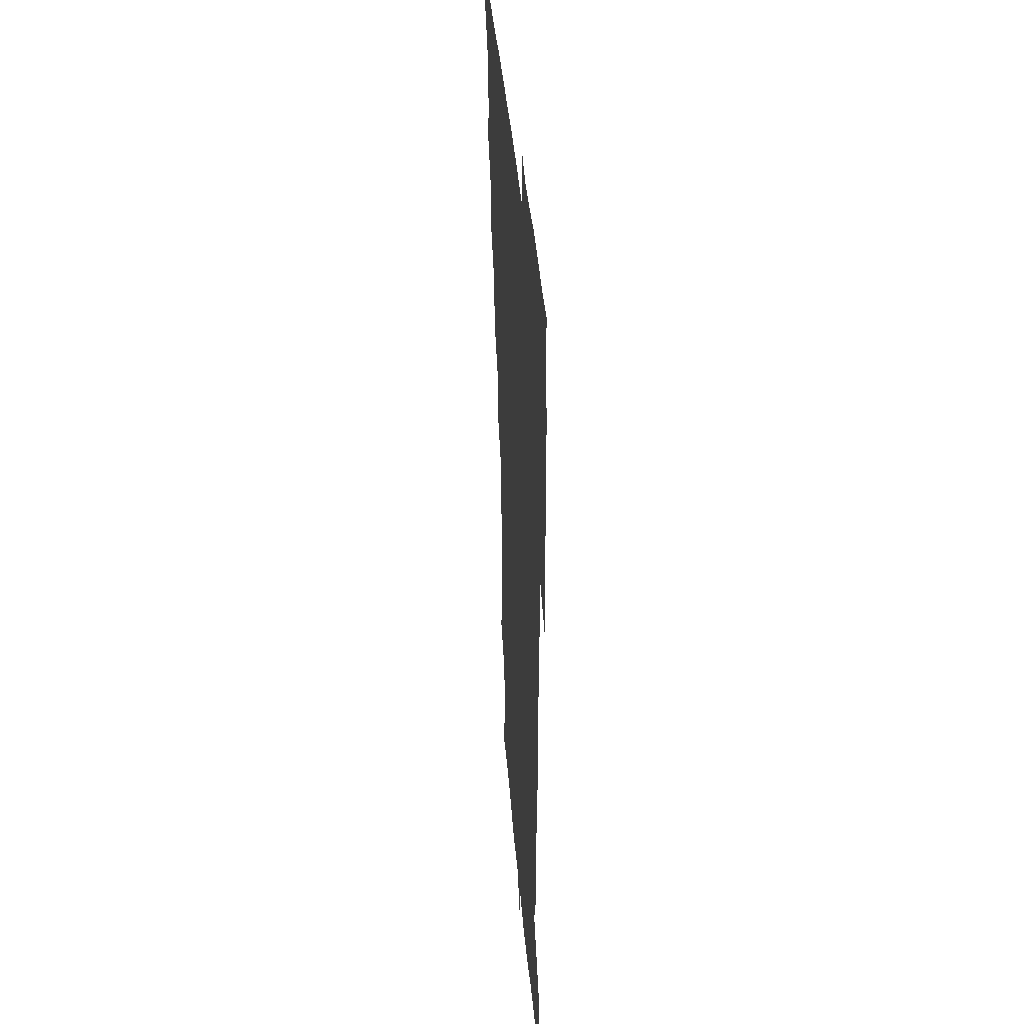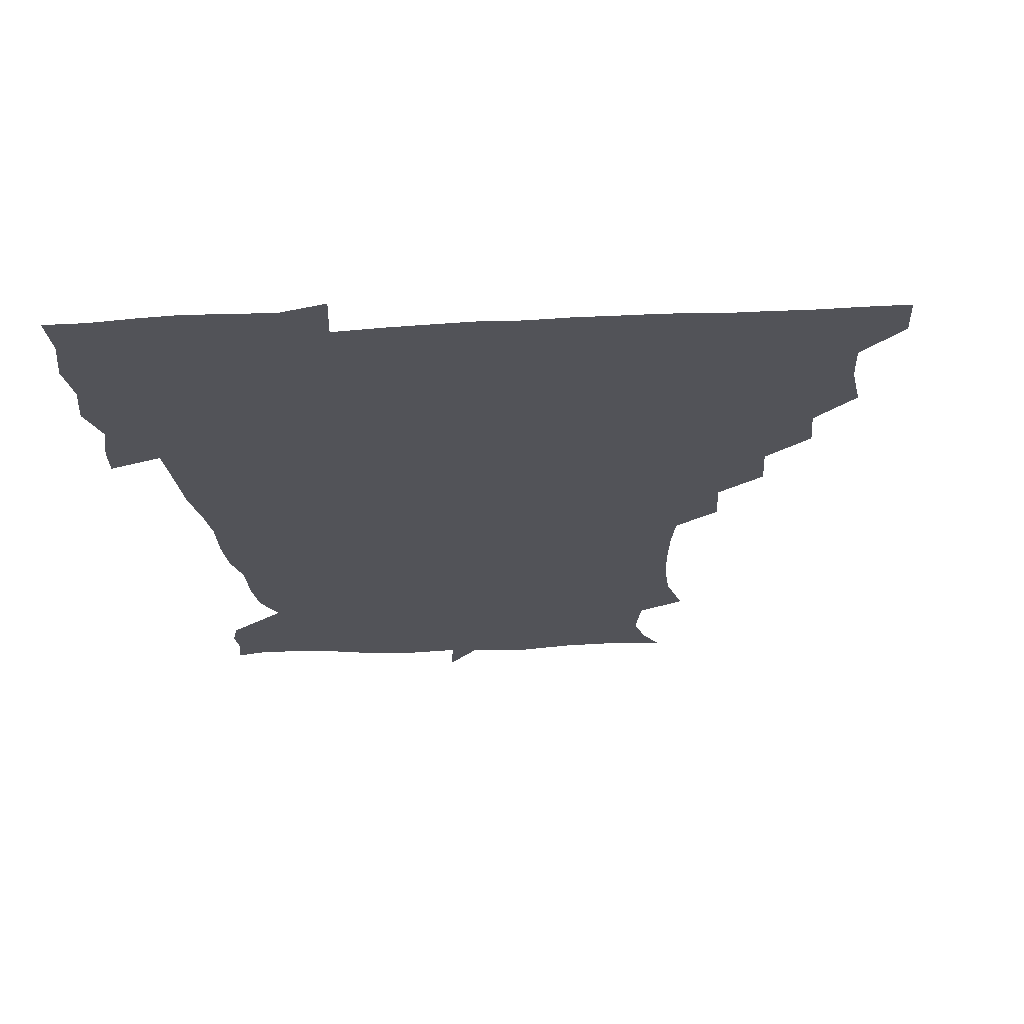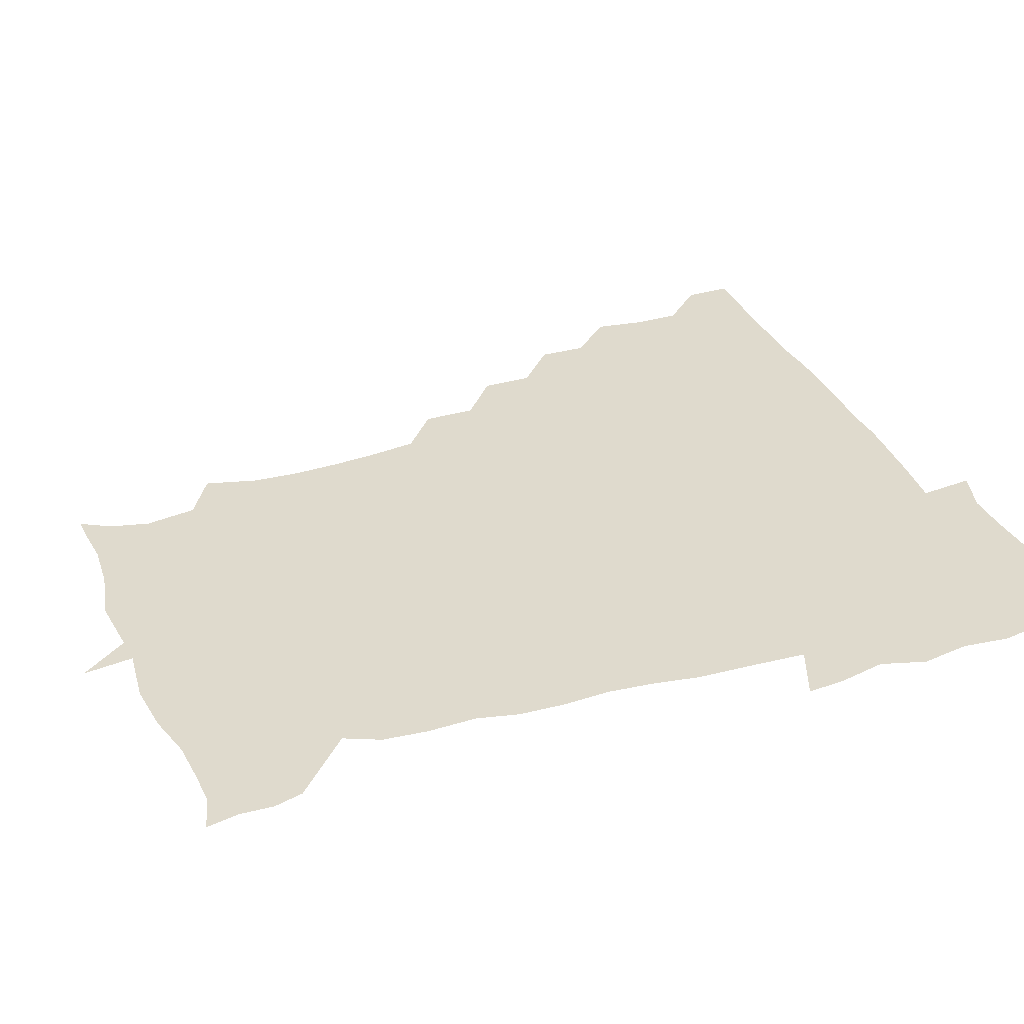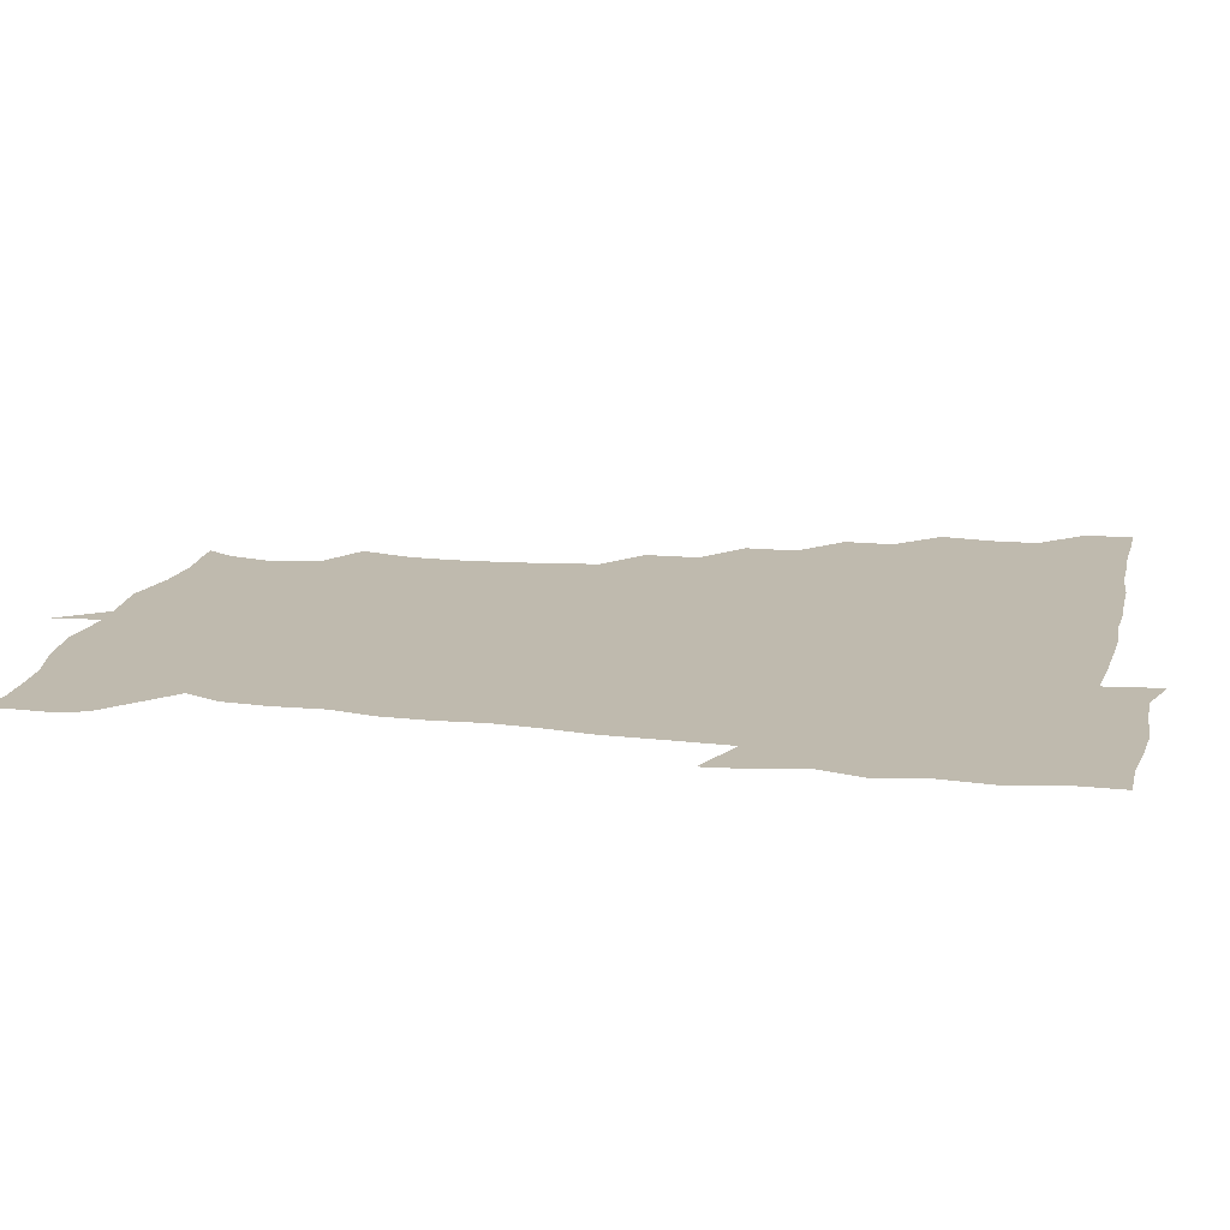
<metadata>
{"format":"obj","ext":"obj","renderer":"f3d","projection":"perspective","resolution":1024,"background":"white","views":[{"elev":36.6,"azim":85.8,"up":"+Y"},{"elev":-22.7,"azim":-174.4,"up":"+Z"},{"elev":32.6,"azim":69.4,"up":"+Z"},{"elev":15.5,"azim":103.1,"up":"+Z"}]}
</metadata>
<code>
v 451.7 450.6 0
v 451.1 466.6 0
v 465.1 402.1 0
v 467.1 419.7 0
v 466.5 435.3 0
v 466.6 450.1 0
v 465.7 466.6 0
v 479.7 370.7 0
v 479.6 387 0
v 482.7 406 0
v 482 420.8 0
v 481.5 435.8 0
v 481.1 451 0
v 481 466.2 0
v 496.2 339.2 0
v 495.7 356.7 0
v 497.4 375.8 0
v 498.2 392.2 0
v 497.7 406.8 0
v 497.2 421.2 0
v 497.1 435.7 0
v 497.1 450 0
v 496.1 466.6 0
v 513.1 308.1 0
v 512.5 326.2 0
v 513 345.7 0
v 511.9 360.8 0
v 513.2 378.2 0
v 511.9 391.5 0
v 512.1 406.6 0
v 511.9 421.2 0
v 511.7 435.7 0
v 511.5 450.2 0
v 511.3 466.7 0
v 529.6 213.9 0
v 534 232.1 0
v 534.4 247.7 0
v 533.2 264.3 0
v 531.3 280.3 0
v 528.7 295.7 0
v 528 314.6 0
v 527.5 330.9 0
v 527.9 348 0
v 527.2 362.2 0
v 527.2 377.3 0
v 527.1 391.9 0
v 526.7 406.4 0
v 526.6 421.1 0
v 526.4 435.8 0
v 526.3 450.6 0
v 526.3 468.1 0
v 540.6 163.2 0
v 546.2 173.4 0
v 549.2 186.7 0
v 545.9 204.3 0
v 545.7 223.5 0
v 546.5 239 0
v 545.9 254.2 0
v 544.8 268.7 0
v 543.4 283.8 0
v 542.7 300.5 0
v 542.2 316.4 0
v 542.3 332.7 0
v 542 346.8 0
v 541.9 362.4 0
v 542.6 378.2 0
v 541.8 391.8 0
v 542.6 406.8 0
v 541.7 421.1 0
v 541.7 435.4 0
v 541.2 451.1 0
v 540.9 468.1 0
v 550.1 163.7 0
v 558.7 179.3 0
v 559.4 193.7 0
v 559.6 211.8 0
v 558.5 225 0
v 559.5 243.1 0
v 559.1 258 0
v 559.4 274 0
v 557.3 285.7 0
v 557.1 302.3 0
v 556.9 318.1 0
v 556.8 331.6 0
v 557.2 348.7 0
v 556.7 362.6 0
v 556.9 377.7 0
v 556.1 391.2 0
v 557 406.6 0
v 556.7 420.9 0
v 556.6 435.4 0
v 556.3 450.4 0
v 555.3 468.4 0
v 563.1 164.9 0
v 571.6 181.3 0
v 573.4 198.5 0
v 573.1 213.7 0
v 573 229.1 0
v 573.2 244 0
v 573 259.2 0
v 573 274.1 0
v 572.1 287.9 0
v 571.8 303.5 0
v 571.2 315.9 0
v 571.8 333.3 0
v 571.6 348.1 0
v 571.3 361.8 0
v 571.5 377.7 0
v 571.8 392.2 0
v 571.6 406.5 0
v 571.2 421.1 0
v 571.5 435.4 0
v 571.5 449.5 0
v 570.1 467.8 0
v 579.7 163.8 0
v 586.8 182.8 0
v 587.5 198 0
v 587.5 213.1 0
v 587.1 227.1 0
v 586.3 244.1 0
v 586.8 258.5 0
v 587.5 274.6 0
v 586.7 288 0
v 586.1 302.2 0
v 586.3 317 0
v 586.4 334.1 0
v 586.4 348.8 0
v 586.5 362.6 0
v 586.3 376.7 0
v 586.5 392.1 0
v 586.4 406.5 0
v 586.7 421 0
v 586.7 435.1 0
v 586 450.3 0
v 584.4 468.6 0
v 599.2 160.1 0
v 601.5 181.7 0
v 601.8 199 0
v 601.9 213.4 0
v 602 229 0
v 601.4 241.5 0
v 600.4 257.8 0
v 601.6 275.2 0
v 601.3 288.5 0
v 601 302.6 0
v 601.2 318.6 0
v 601.2 333.6 0
v 601.1 347.1 0
v 601.2 362.3 0
v 601.4 377.7 0
v 601.4 392.1 0
v 601.4 406.6 0
v 601.6 421.1 0
v 601.3 435.8 0
v 600.7 451.3 0
v 599.2 468 0
v 620 162 0
v 616.4 184.1 0
v 616.1 199.4 0
v 616.3 215.5 0
v 616.5 229.2 0
v 616.6 243.3 0
v 615.7 256.6 0
v 615.2 275 0
v 615.6 289.1 0
v 616 303.6 0
v 615.6 318.6 0
v 615.7 334.1 0
v 615.8 347.3 0
v 616.1 363.9 0
v 616 377.6 0
v 616.2 393.1 0
v 616.3 406.8 0
v 616.6 421.1 0
v 616.4 436 0
v 615.8 451.3 0
v 614.5 467.2 0
v 632.6 145.6 0
v 629.8 162.8 0
v 630.8 182.1 0
v 630.3 199.4 0
v 630.1 214.9 0
v 630.5 230.3 0
v 630.9 244.9 0
v 630.7 258.2 0
v 629.6 275.4 0
v 629.9 289 0
v 630 305.5 0
v 630.3 319 0
v 630.3 333.5 0
v 630.5 348.6 0
v 630.3 364.3 0
v 630.7 377.7 0
v 630.7 392.3 0
v 631 407 0
v 631 421.4 0
v 631.8 435.7 0
v 632.2 450 0
v 631.6 465.8 0
v 629.1 484.7 0
v 649.9 160.8 0
v 645.7 183.1 0
v 644.9 199.2 0
v 644.7 214.2 0
v 644.2 229.6 0
v 644.6 245.5 0
v 644.9 259.3 0
v 643.9 275.6 0
v 644.7 289.1 0
v 644.8 303.8 0
v 645 318.3 0
v 645.2 332.7 0
v 644.9 349.1 0
v 644.9 363.7 0
v 645.3 377.7 0
v 645.8 391.4 0
v 645.5 407.2 0
v 645.9 421.1 0
v 646.4 436.2 0
v 646.5 450.5 0
v 646.3 465.3 0
v 644.6 480.3 0
v 668 162.7 0
v 661.2 182.4 0
v 659.3 198.4 0
v 658.2 214.9 0
v 658.5 228.7 0
v 658.1 245.2 0
v 658.7 259.6 0
v 658.8 273.9 0
v 659 288.8 0
v 659.3 303.2 0
v 659.8 317.5 0
v 659.9 332.1 0
v 659.2 348.7 0
v 659.3 363.8 0
v 659.8 378 0
v 659.9 393.5 0
v 660.1 407.6 0
v 660.5 422.2 0
v 660.7 436.4 0
v 661 450.6 0
v 661 465.2 0
v 659.6 480.7 0
v 683.9 166.6 0
v 676.2 183.2 0
v 674.2 197.7 0
v 672.1 213.2 0
v 671.5 228 0
v 671.9 243.6 0
v 672.6 257.9 0
v 672.9 272.6 0
v 673.4 287.4 0
v 673.3 302.5 0
v 672.8 319 0
v 673.6 333.2 0
v 674.6 347.3 0
v 674.1 363.3 0
v 673.5 379.6 0
v 673.7 393.7 0
v 674.2 407.7 0
v 674.3 422.7 0
v 674.9 436.6 0
v 675.3 450.8 0
v 675.8 464.9 0
v 674.6 481.8 0
v 698.4 167.8 0
v 690.8 182.7 0
v 690.1 194.7 0
v 685.3 211.4 0
v 684.1 224.2 0
v 685.9 239.3 0
v 685.7 255.6 0
v 686 270.5 0
v 688.2 284.1 0
v 687 300.8 0
v 687.5 315.4 0
v 688.8 330 0
v 689.4 345.8 0
v 688.6 362.9 0
v 687.7 379.9 0
v 687.8 393.3 0
v 687.3 408.4 0
v 688.1 422.4 0
v 688.2 437.1 0
v 689.2 450.8 0
v 689.9 464.7 0
v 690 480.8 0
v 710.9 168.2 0
v 705.7 180.9 0
v 704.2 192.6 0
v 702.3 203.1 0
v 696.4 216.3 0
v 701.6 228.3 0
v 702.6 243.4 0
v 701.8 260.2 0
v 704.7 274.6 0
v 704.9 290 0
v 703.7 306.7 0
v 704.8 322.4 0
v 706.9 337.8 0
v 707.1 355.4 0
v 707.7 376.3 0
v 703.6 391.9 0
v 702.2 406.5 0
v 701 422.6 0
v 701.3 436.2 0
v 701.7 450.4 0
v 703.7 464.2 0
v 705.3 479.2 0
v 723.6 164.8 0
v 721.1 175.7 0
v 721.4 186.9 0
v 718.5 196.8 0
v 727 368.7 0
v 725.7 381.7 0
v 721.7 397.9 0
v 725.9 413.1 0
v 722.6 429.7 0
v 723.9 445.7 0
v 720.1 463.2 0
v 720.2 479.3 0
v 721 496 0
f 5 6 1
f 1 6 2
f 6 7 2
f 9 10 3
f 3 10 4
f 10 11 4
f 4 11 5
f 11 12 5
f 5 12 6
f 12 13 6
f 6 13 7
f 13 14 7
f 16 17 8
f 8 17 9
f 17 18 9
f 9 18 10
f 18 19 10
f 10 19 11
f 19 20 11
f 11 20 12
f 20 21 12
f 12 21 13
f 21 22 13
f 13 22 14
f 22 23 14
f 25 26 15
f 15 26 16
f 26 27 16
f 16 27 17
f 27 28 17
f 17 28 18
f 28 29 18
f 18 29 19
f 29 30 19
f 19 30 20
f 30 31 20
f 20 31 21
f 31 32 21
f 21 32 22
f 32 33 22
f 22 33 23
f 33 34 23
f 40 41 24
f 24 41 25
f 41 42 25
f 25 42 26
f 42 43 26
f 26 43 27
f 43 44 27
f 27 44 28
f 44 45 28
f 28 45 29
f 45 46 29
f 29 46 30
f 46 47 30
f 30 47 31
f 47 48 31
f 31 48 32
f 48 49 32
f 32 49 33
f 49 50 33
f 33 50 34
f 50 51 34
f 55 56 35
f 35 56 36
f 56 57 36
f 36 57 37
f 57 58 37
f 37 58 38
f 58 59 38
f 38 59 39
f 59 60 39
f 39 60 40
f 60 61 40
f 40 61 41
f 61 62 41
f 41 62 42
f 62 63 42
f 42 63 43
f 63 64 43
f 43 64 44
f 64 65 44
f 44 65 45
f 65 66 45
f 45 66 46
f 66 67 46
f 46 67 47
f 67 68 47
f 47 68 48
f 68 69 48
f 48 69 49
f 69 70 49
f 49 70 50
f 70 71 50
f 50 71 51
f 71 72 51
f 52 73 53
f 73 74 53
f 53 74 54
f 74 75 54
f 54 75 55
f 75 76 55
f 55 76 56
f 76 77 56
f 56 77 57
f 77 78 57
f 57 78 58
f 78 79 58
f 58 79 59
f 79 80 59
f 59 80 60
f 80 81 60
f 60 81 61
f 81 82 61
f 61 82 62
f 82 83 62
f 62 83 63
f 83 84 63
f 63 84 64
f 84 85 64
f 64 85 65
f 85 86 65
f 65 86 66
f 86 87 66
f 66 87 67
f 87 88 67
f 67 88 68
f 88 89 68
f 68 89 69
f 89 90 69
f 69 90 70
f 90 91 70
f 70 91 71
f 91 92 71
f 71 92 72
f 92 93 72
f 73 94 74
f 94 95 74
f 74 95 75
f 95 96 75
f 75 96 76
f 96 97 76
f 76 97 77
f 97 98 77
f 77 98 78
f 98 99 78
f 78 99 79
f 99 100 79
f 79 100 80
f 100 101 80
f 80 101 81
f 101 102 81
f 81 102 82
f 102 103 82
f 82 103 83
f 103 104 83
f 83 104 84
f 104 105 84
f 84 105 85
f 105 106 85
f 85 106 86
f 106 107 86
f 86 107 87
f 107 108 87
f 87 108 88
f 108 109 88
f 88 109 89
f 109 110 89
f 89 110 90
f 110 111 90
f 90 111 91
f 111 112 91
f 91 112 92
f 112 113 92
f 92 113 93
f 113 114 93
f 94 115 95
f 115 116 95
f 95 116 96
f 116 117 96
f 96 117 97
f 117 118 97
f 97 118 98
f 118 119 98
f 98 119 99
f 119 120 99
f 99 120 100
f 120 121 100
f 100 121 101
f 121 122 101
f 101 122 102
f 122 123 102
f 102 123 103
f 123 124 103
f 103 124 104
f 124 125 104
f 104 125 105
f 125 126 105
f 105 126 106
f 126 127 106
f 106 127 107
f 127 128 107
f 107 128 108
f 128 129 108
f 108 129 109
f 129 130 109
f 109 130 110
f 130 131 110
f 110 131 111
f 131 132 111
f 111 132 112
f 132 133 112
f 112 133 113
f 133 134 113
f 113 134 114
f 134 135 114
f 115 136 116
f 136 137 116
f 116 137 117
f 137 138 117
f 117 138 118
f 138 139 118
f 118 139 119
f 139 140 119
f 119 140 120
f 140 141 120
f 120 141 121
f 141 142 121
f 121 142 122
f 142 143 122
f 122 143 123
f 143 144 123
f 123 144 124
f 144 145 124
f 124 145 125
f 145 146 125
f 125 146 126
f 146 147 126
f 126 147 127
f 147 148 127
f 127 148 128
f 148 149 128
f 128 149 129
f 149 150 129
f 129 150 130
f 150 151 130
f 130 151 131
f 151 152 131
f 131 152 132
f 152 153 132
f 132 153 133
f 153 154 133
f 133 154 134
f 154 155 134
f 134 155 135
f 155 156 135
f 136 157 137
f 157 158 137
f 137 158 138
f 158 159 138
f 138 159 139
f 159 160 139
f 139 160 140
f 160 161 140
f 140 161 141
f 161 162 141
f 141 162 142
f 162 163 142
f 142 163 143
f 163 164 143
f 143 164 144
f 164 165 144
f 144 165 145
f 165 166 145
f 145 166 146
f 166 167 146
f 146 167 147
f 167 168 147
f 147 168 148
f 168 169 148
f 148 169 149
f 169 170 149
f 149 170 150
f 170 171 150
f 150 171 151
f 171 172 151
f 151 172 152
f 172 173 152
f 152 173 153
f 173 174 153
f 153 174 154
f 174 175 154
f 154 175 155
f 175 176 155
f 155 176 156
f 176 177 156
f 178 179 157
f 157 179 158
f 179 180 158
f 158 180 159
f 180 181 159
f 159 181 160
f 181 182 160
f 160 182 161
f 182 183 161
f 161 183 162
f 183 184 162
f 162 184 163
f 184 185 163
f 163 185 164
f 185 186 164
f 164 186 165
f 186 187 165
f 165 187 166
f 187 188 166
f 166 188 167
f 188 189 167
f 167 189 168
f 189 190 168
f 168 190 169
f 190 191 169
f 169 191 170
f 191 192 170
f 170 192 171
f 192 193 171
f 171 193 172
f 193 194 172
f 172 194 173
f 194 195 173
f 173 195 174
f 195 196 174
f 174 196 175
f 196 197 175
f 175 197 176
f 197 198 176
f 176 198 177
f 198 199 177
f 179 201 180
f 201 202 180
f 180 202 181
f 202 203 181
f 181 203 182
f 203 204 182
f 182 204 183
f 204 205 183
f 183 205 184
f 205 206 184
f 184 206 185
f 206 207 185
f 185 207 186
f 207 208 186
f 186 208 187
f 208 209 187
f 187 209 188
f 209 210 188
f 188 210 189
f 210 211 189
f 189 211 190
f 211 212 190
f 190 212 191
f 212 213 191
f 191 213 192
f 213 214 192
f 192 214 193
f 214 215 193
f 193 215 194
f 215 216 194
f 194 216 195
f 216 217 195
f 195 217 196
f 217 218 196
f 196 218 197
f 218 219 197
f 197 219 198
f 219 220 198
f 198 220 199
f 220 221 199
f 199 221 200
f 221 222 200
f 201 223 202
f 223 224 202
f 202 224 203
f 224 225 203
f 203 225 204
f 225 226 204
f 204 226 205
f 226 227 205
f 205 227 206
f 227 228 206
f 206 228 207
f 228 229 207
f 207 229 208
f 229 230 208
f 208 230 209
f 230 231 209
f 209 231 210
f 231 232 210
f 210 232 211
f 232 233 211
f 211 233 212
f 233 234 212
f 212 234 213
f 234 235 213
f 213 235 214
f 235 236 214
f 214 236 215
f 236 237 215
f 215 237 216
f 237 238 216
f 216 238 217
f 238 239 217
f 217 239 218
f 239 240 218
f 218 240 219
f 240 241 219
f 219 241 220
f 241 242 220
f 220 242 221
f 242 243 221
f 221 243 222
f 243 244 222
f 223 245 224
f 245 246 224
f 224 246 225
f 246 247 225
f 225 247 226
f 247 248 226
f 226 248 227
f 248 249 227
f 227 249 228
f 249 250 228
f 228 250 229
f 250 251 229
f 229 251 230
f 251 252 230
f 230 252 231
f 252 253 231
f 231 253 232
f 253 254 232
f 232 254 233
f 254 255 233
f 233 255 234
f 255 256 234
f 234 256 235
f 256 257 235
f 235 257 236
f 257 258 236
f 236 258 237
f 258 259 237
f 237 259 238
f 259 260 238
f 238 260 239
f 260 261 239
f 239 261 240
f 261 262 240
f 240 262 241
f 262 263 241
f 241 263 242
f 263 264 242
f 242 264 243
f 264 265 243
f 243 265 244
f 265 266 244
f 245 267 246
f 267 268 246
f 246 268 247
f 268 269 247
f 247 269 248
f 269 270 248
f 248 270 249
f 270 271 249
f 249 271 250
f 271 272 250
f 250 272 251
f 272 273 251
f 251 273 252
f 273 274 252
f 252 274 253
f 274 275 253
f 253 275 254
f 275 276 254
f 254 276 255
f 276 277 255
f 255 277 256
f 277 278 256
f 256 278 257
f 278 279 257
f 257 279 258
f 279 280 258
f 258 280 259
f 280 281 259
f 259 281 260
f 281 282 260
f 260 282 261
f 282 283 261
f 261 283 262
f 283 284 262
f 262 284 263
f 284 285 263
f 263 285 264
f 285 286 264
f 264 286 265
f 286 287 265
f 265 287 266
f 287 288 266
f 267 289 268
f 289 290 268
f 268 290 269
f 290 291 269
f 269 291 270
f 291 292 270
f 270 292 271
f 292 293 271
f 271 293 272
f 293 294 272
f 272 294 273
f 294 295 273
f 273 295 274
f 295 296 274
f 274 296 275
f 296 297 275
f 275 297 276
f 297 298 276
f 276 298 277
f 298 299 277
f 277 299 278
f 299 300 278
f 278 300 279
f 300 301 279
f 279 301 280
f 301 302 280
f 280 302 281
f 302 303 281
f 281 303 282
f 303 304 282
f 282 304 283
f 304 305 283
f 283 305 284
f 305 306 284
f 284 306 285
f 306 307 285
f 285 307 286
f 307 308 286
f 286 308 287
f 308 309 287
f 287 309 288
f 309 310 288
f 289 311 290
f 311 312 290
f 290 312 291
f 312 313 291
f 291 313 292
f 313 314 292
f 292 314 293
f 303 315 304
f 315 316 304
f 304 316 305
f 316 317 305
f 305 317 306
f 317 318 306
f 306 318 307
f 318 319 307
f 307 319 308
f 319 320 308
f 308 320 309
f 320 321 309
f 309 321 310
f 321 322 310

</code>
